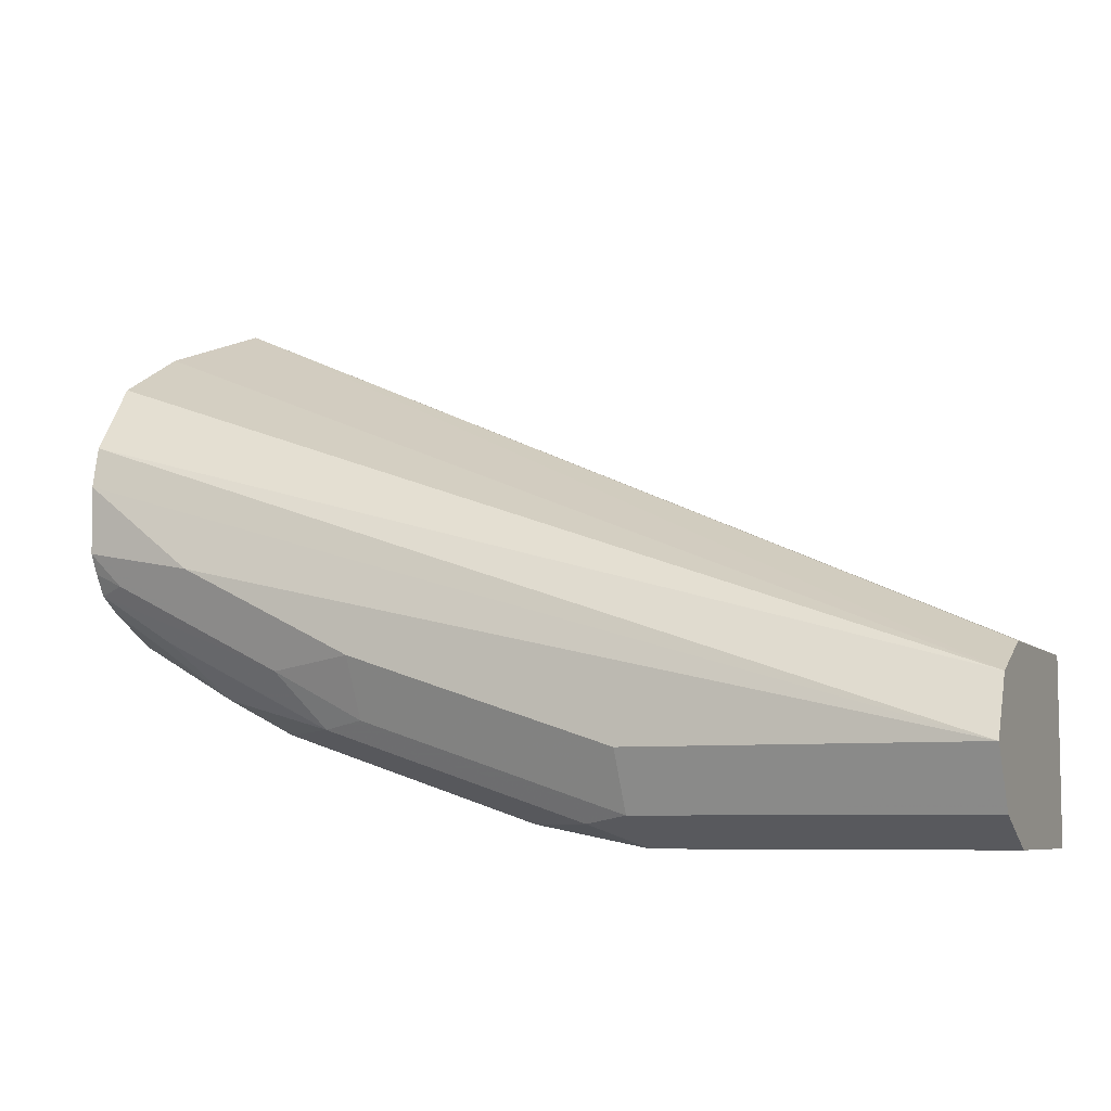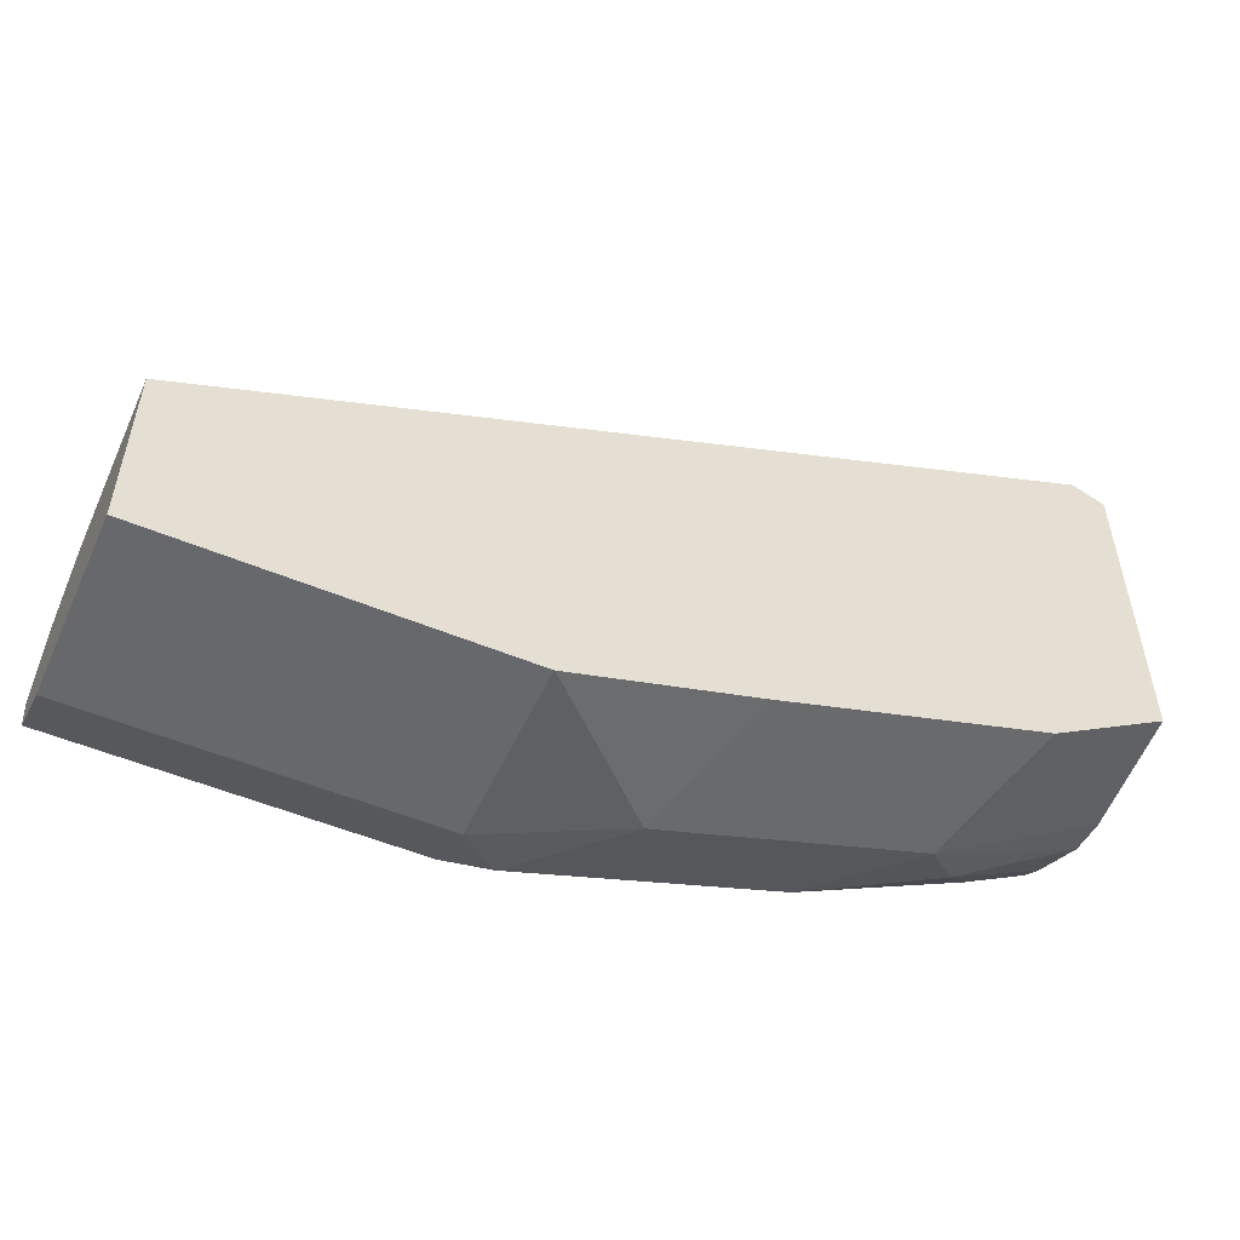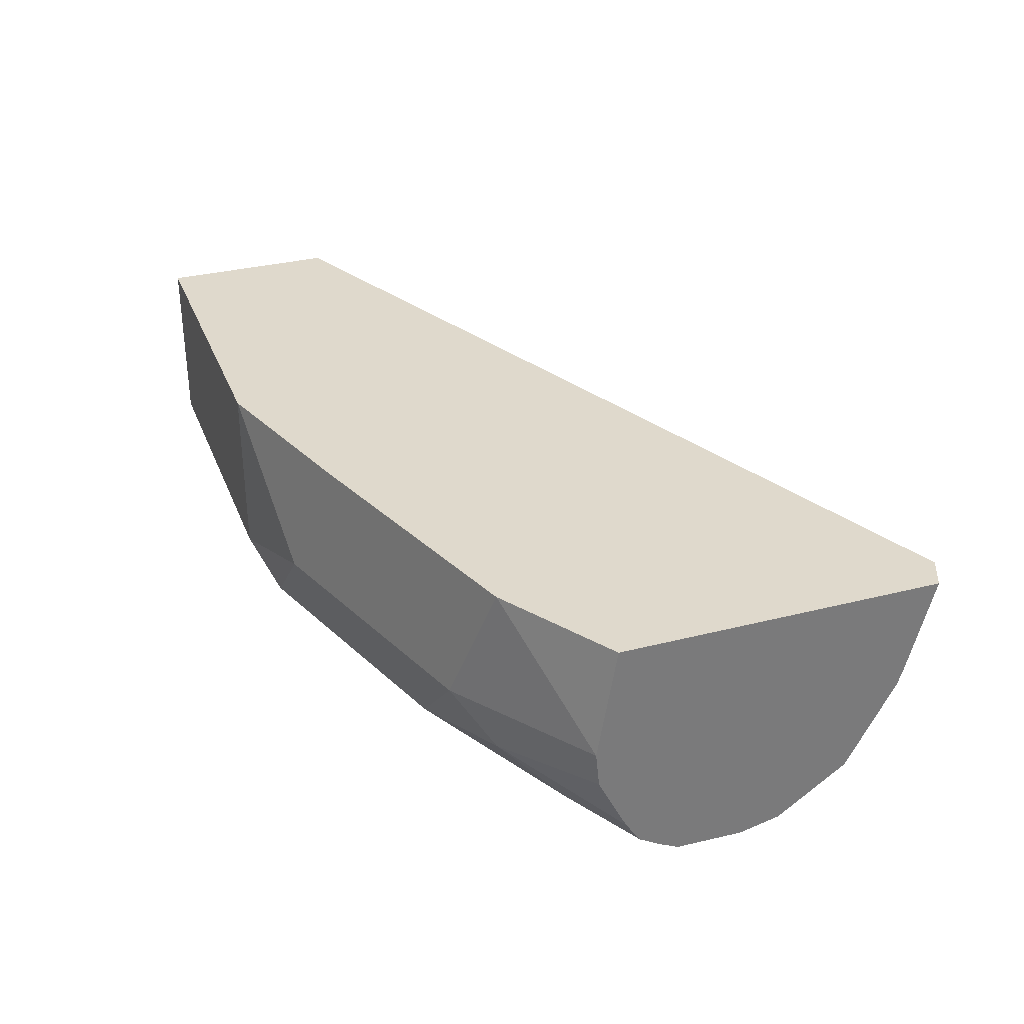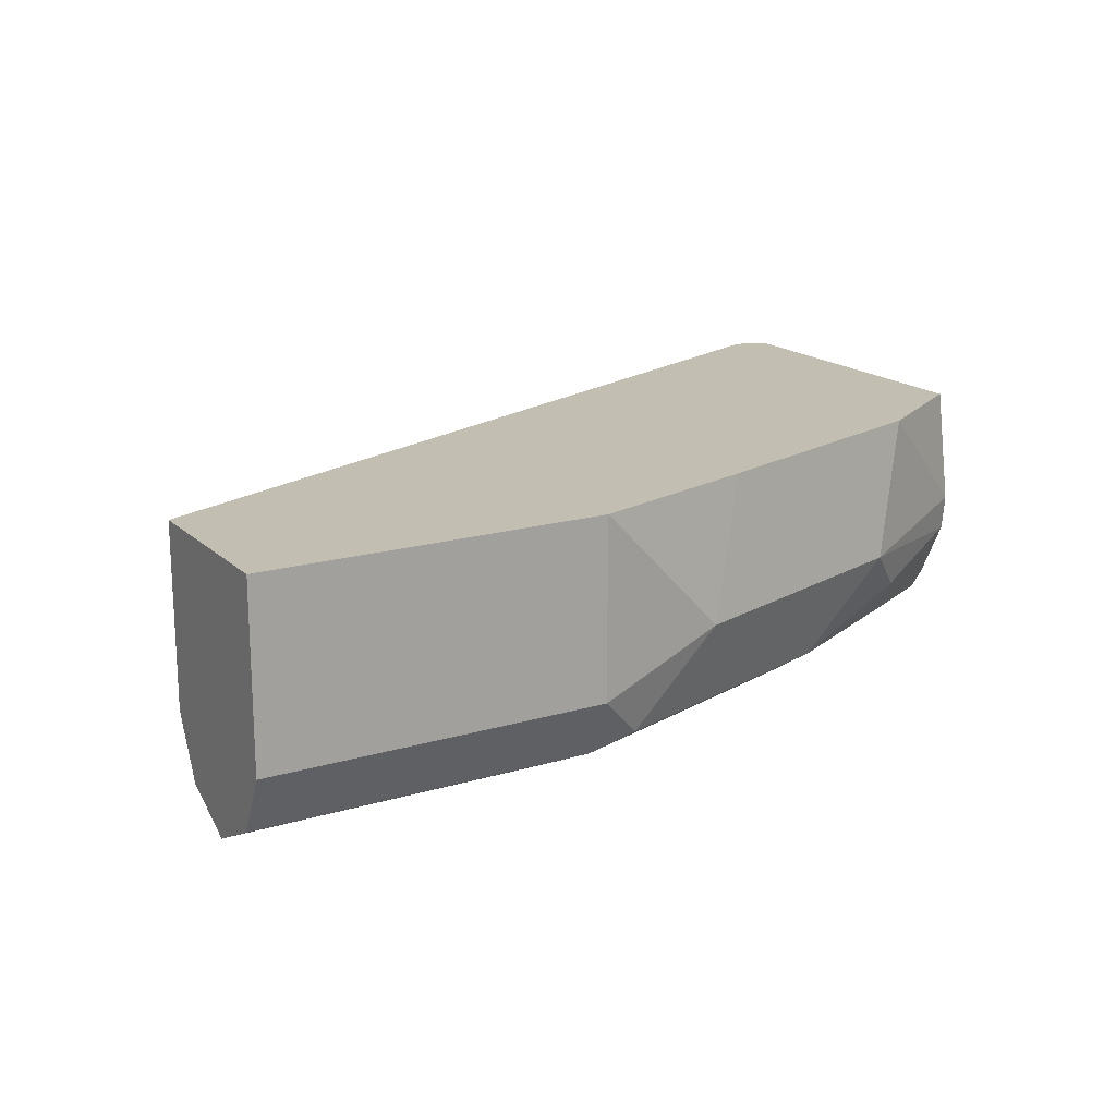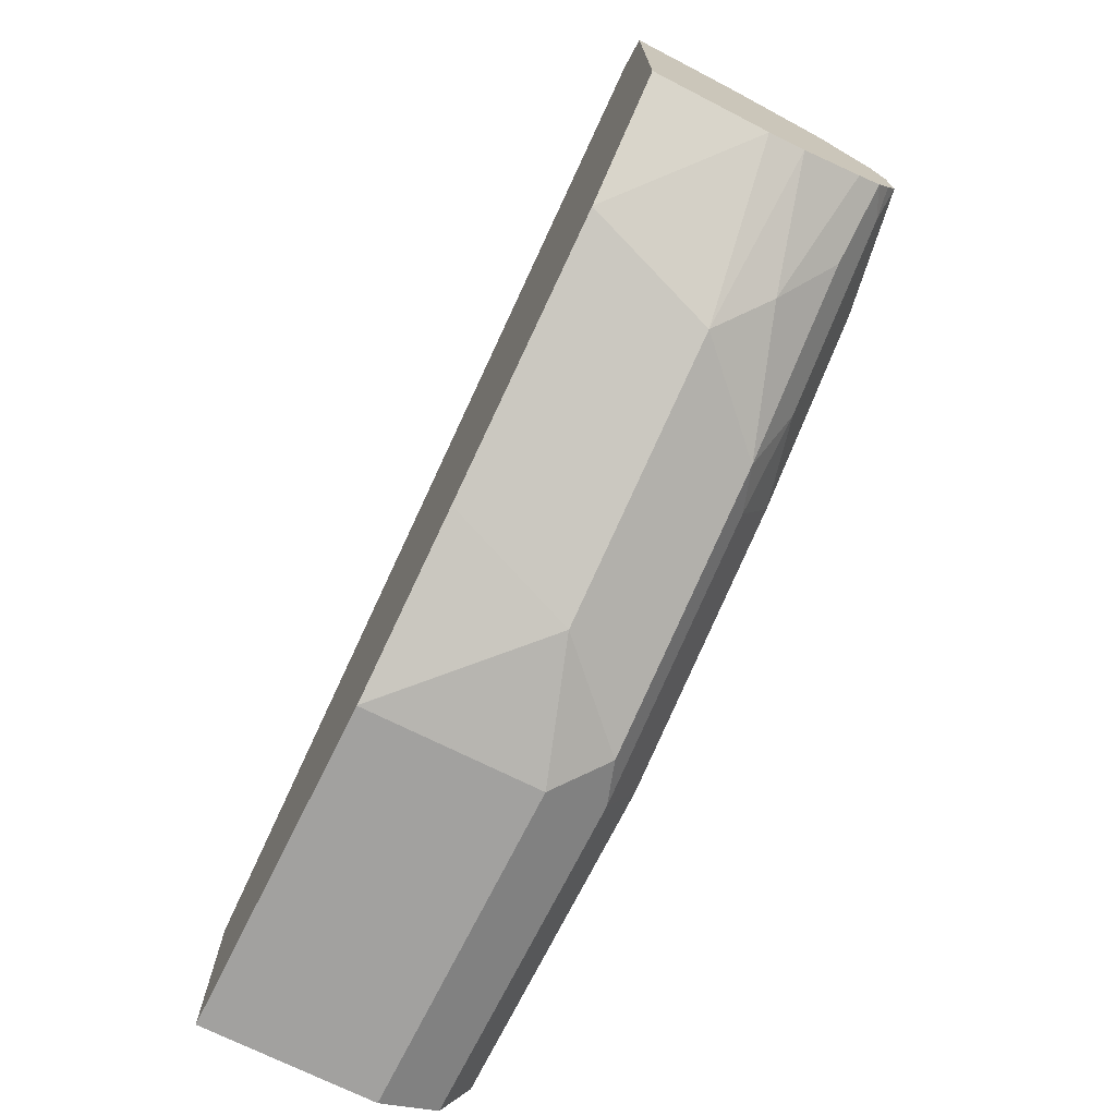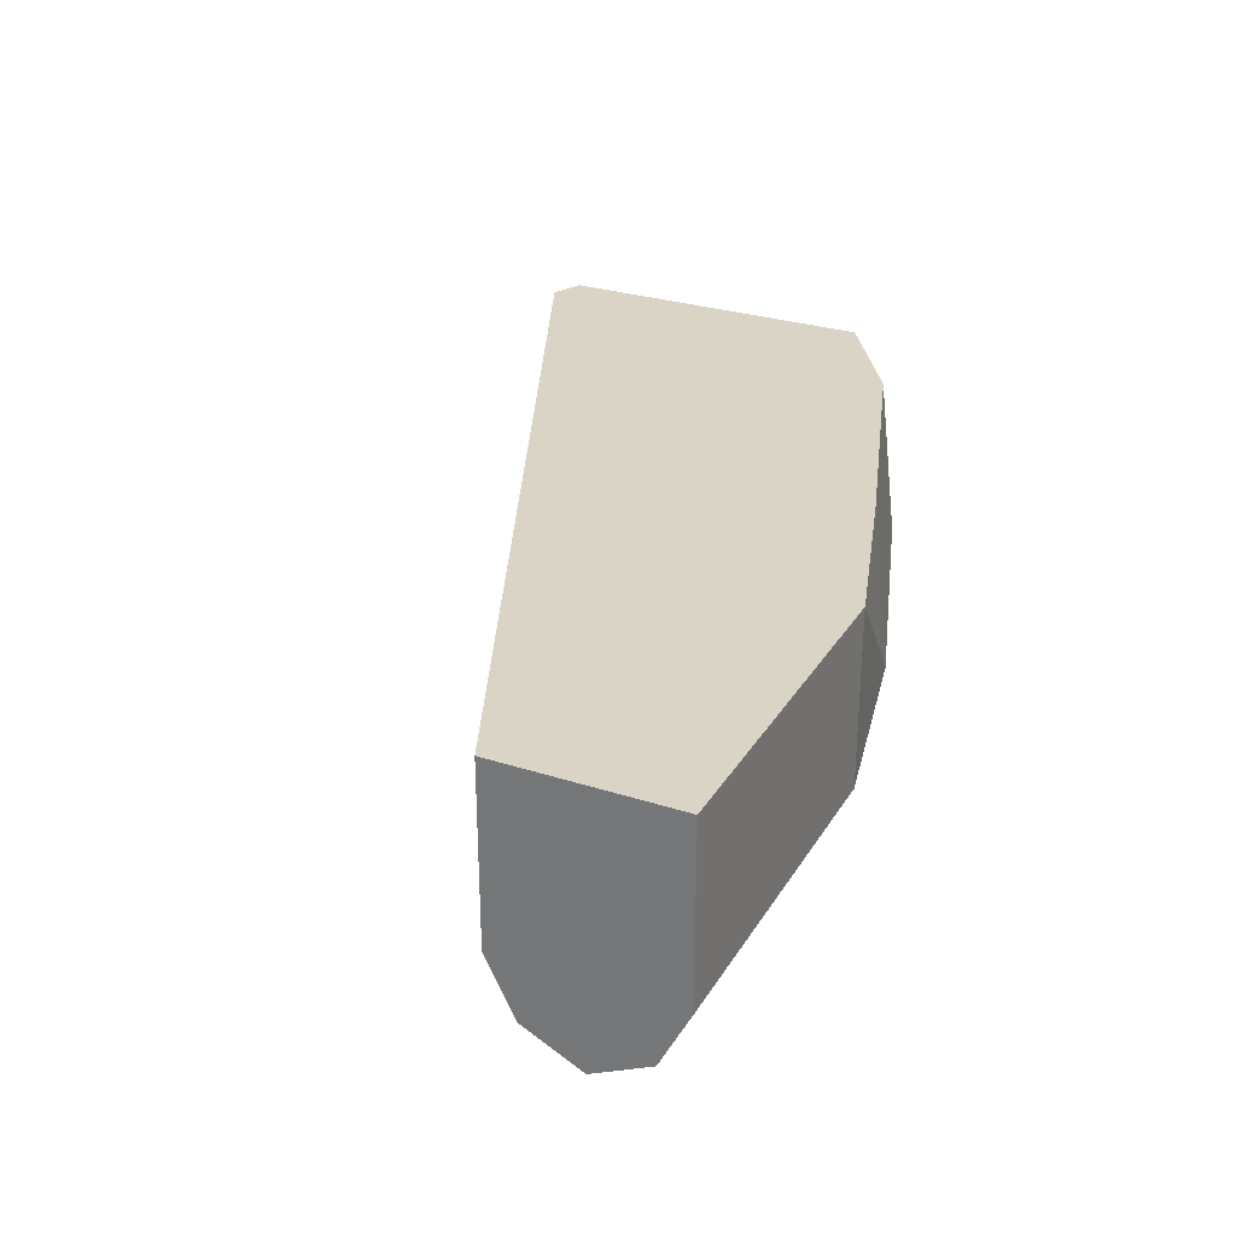
<metadata>
{"format":"obj","ext":"obj","renderer":"f3d","projection":"perspective","resolution":1024,"background":"white","views":[{"elev":-7.1,"azim":23.3,"up":"+Z"},{"elev":-52.5,"azim":155.8,"up":"+Z"},{"elev":32.3,"azim":-109.6,"up":"+Y"},{"elev":17.4,"azim":149.6,"up":"+Y"},{"elev":-72.2,"azim":-116.5,"up":"+Z"},{"elev":28.9,"azim":115.7,"up":"+Y"}]}
</metadata>
<code>
v 0.02598 -0.584 -0.5839
v 0.02598 -0.584 -0.519
v 0.02598 -0.6487 -0.5839
v -0.09731 -0.584 -0.5839
v 0.02598 -0.6487 -0.519
v -0.2909 -0.584 -0.3806
v 0.02598 -0.6704 -0.573
v -0.09731 -0.6487 -0.5839
v -0.146 -0.6325 -0.5757
v -0.09751 -0.584 -0.5838
v 0.02598 -0.6704 -0.5298
v -0.3026 -0.584 -0.3859
v -0.3026 -0.6184 -0.3952
v -0.3026 -0.6243 -0.3971
v 0.02598 -0.6725 -0.5687
v -0.09731 -0.6704 -0.573
v -0.1136 -0.6649 -0.5757
v -0.1623 -0.584 -0.5635
v -0.2433 -0.6325 -0.5433
v 0.02598 -0.6812 -0.5514
v -0.3026 -0.6559 -0.4145
v -0.3026 -0.6731 -0.4393
v -0.3026 -0.584 -0.5041
v -0.09731 -0.6812 -0.5514
v -0.1946 -0.6704 -0.5406
v -0.2108 -0.6649 -0.5433
v -0.2595 -0.584 -0.5311
v -0.2595 -0.6487 -0.5311
v -0.3026 -0.638 -0.5095
v -0.3026 -0.6252 -0.5109
v -0.2596 -0.584 -0.531
v -0.3026 -0.6763 -0.4541
v -0.2595 -0.6812 -0.4865
v -0.1946 -0.6812 -0.519
v -0.227 -0.6731 -0.523
v -0.3026 -0.6677 -0.4933
v -0.2757 -0.6649 -0.5109
v -0.3026 -0.6594 -0.4988
v -0.3026 -0.6757 -0.4786
v -0.2919 -0.6731 -0.4906
v -0.3026 -0.6722 -0.4857
f 19 30 31
f 19 29 30
f 19 28 29
f 19 26 28
f 18 19 27
f 17 26 19
f 16 26 17
f 12 32 22
f 16 34 25
f 16 24 34
f 15 24 16
f 15 20 24
f 12 14 13
f 12 21 14
f 12 22 21
f 19 31 27
f 16 25 26
f 20 22 32
f 28 37 38
f 20 33 34
f 12 39 32
f 39 41 40
f 36 40 41
f 36 38 37
f 35 40 36
f 35 39 40
f 33 35 34
f 33 39 35
f 32 39 33
f 28 38 29
f 26 37 28
f 26 36 37
f 26 35 36
f 25 35 26
f 25 34 35
f 23 31 30
f 20 34 24
f 20 32 33
f 12 41 39
f 12 29 38
f 12 38 36
f 1 6 2
f 1 12 6
f 1 23 12
f 1 31 23
f 1 27 31
f 1 18 27
f 1 10 18
f 2 6 5
f 1 4 10
f 1 3 8
f 1 7 3
f 1 15 7
f 1 20 15
f 1 11 20
f 1 5 11
f 12 36 41
f 1 8 4
f 3 7 16
f 1 2 5
f 4 8 9
f 3 16 8
f 12 30 29
f 12 23 30
f 11 22 20
f 11 21 22
f 9 19 18
f 9 17 19
f 9 18 10
f 11 14 21
f 8 16 17
f 7 15 16
f 6 14 11
f 6 13 14
f 6 12 13
f 5 6 11
f 4 9 10
f 8 17 9

</code>
